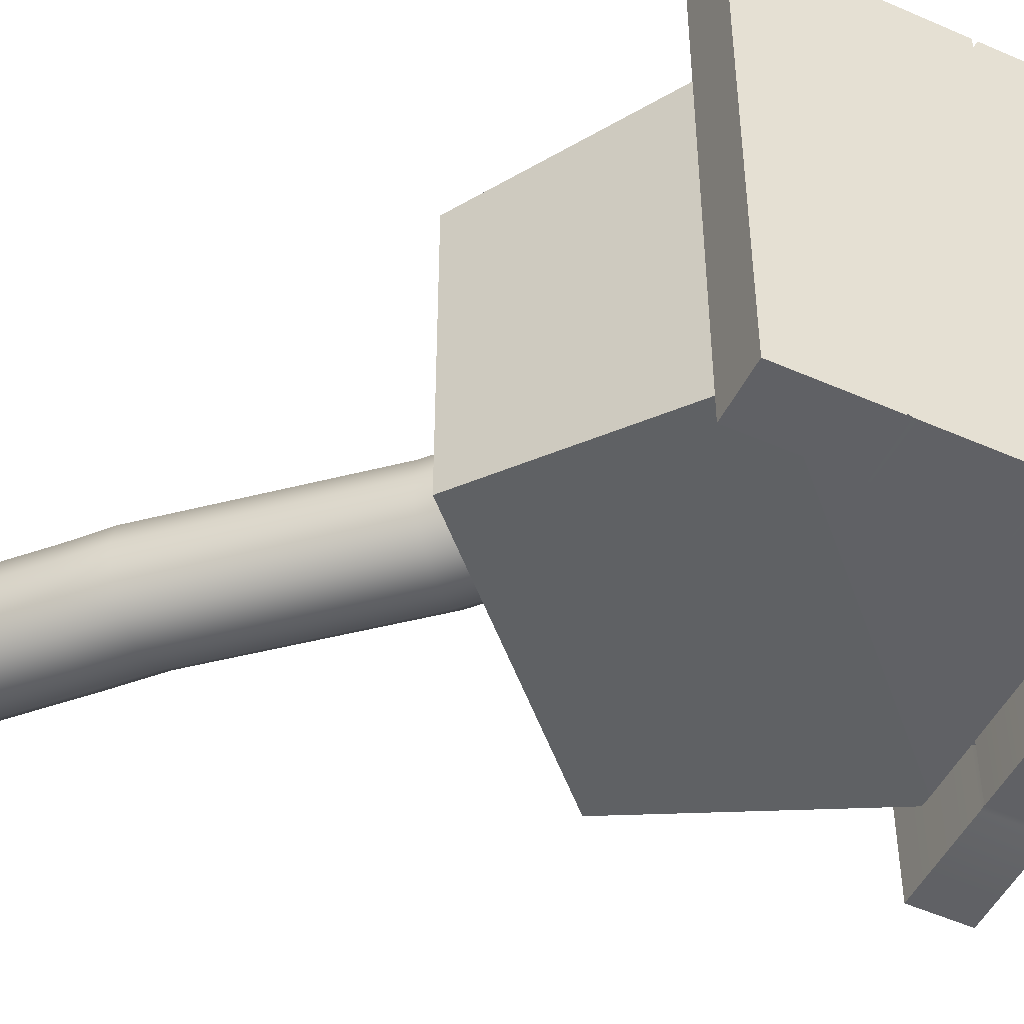
<metadata>
{"format":"obj","ext":"obj","renderer":"f3d","projection":"perspective","resolution":1024,"background":"white","views":[{"elev":-49.7,"azim":108.9,"up":"+Z"}]}
</metadata>
<code>
o model_1793
v -0.1019 1.908 0.493
v 0.000365 1.805 0.493
v 0.1019 1.907 0.493
v -0.000365 2.009 0.493
v -0.1019 1.908 -0.493
v -0.1019 1.908 0.493
v -0.000365 2.009 0.493
v -0.000365 2.009 -0.493
v 0.000365 1.805 -0.493
v -0.1019 1.908 -0.493
v -0.000365 2.009 -0.493
v 0.1019 1.907 -0.493
v 0.000365 1.805 0.493
v 0.000365 1.805 -0.493
v 0.1019 1.907 -0.493
v 0.1019 1.907 0.493
v 0.1019 1.907 0.493
v 0.1019 1.907 -0.493
v -0.000365 2.009 -0.493
v -0.000365 2.009 0.493
v 0.000365 1.805 -0.493
v 0.000365 1.805 0.493
v -0.1019 1.908 0.493
v -0.1019 1.908 -0.493
v 0.4277 1.402 0.4683
v 0.4277 1.402 -0.4683
v 0.5035 1.477 -0.4683
v 0.5035 1.477 0.4683
v 0.2923 1.538 0.4683
v 0.293 1.545 0.4572
v 0.293 1.545 -0.4572
v 0.2923 1.538 -0.4683
v 0.2857 1.545 0.4683
v 0.2857 1.545 -0.4683
v 0.2857 1.545 0.4683
v 0.293 1.545 0.4572
v 0.3609 1.613 0.4572
v 0.3614 1.62 0.4683
v 0.2923 1.538 0.4683
v 0.3681 1.613 0.4683
v 0.3614 1.62 0.4683
v 0.3609 1.613 0.4572
v 0.3609 1.613 -0.4572
v 0.3614 1.62 -0.4683
v 0.3681 1.613 0.4683
v 0.3681 1.613 -0.4683
v 0.3614 1.62 -0.4683
v 0.3609 1.613 -0.4572
v 0.293 1.545 -0.4572
v 0.2857 1.545 -0.4683
v 0.3681 1.613 -0.4683
v 0.2923 1.538 -0.4683
v 0.1536 1.677 0.4683
v 0.1546 1.685 0.4572
v 0.1546 1.685 -0.4572
v 0.1536 1.677 -0.4683
v 0.1469 1.684 0.4683
v 0.1469 1.684 -0.4683
v 0.1469 1.684 0.4683
v 0.1546 1.685 0.4572
v 0.2225 1.752 0.4572
v 0.2227 1.759 0.4683
v 0.1536 1.677 0.4683
v 0.2293 1.753 0.4683
v 0.2227 1.759 0.4683
v 0.2225 1.752 0.4572
v 0.2225 1.752 -0.4572
v 0.2227 1.759 -0.4683
v 0.2293 1.753 0.4683
v 0.2293 1.753 -0.4683
v 0.2227 1.759 -0.4683
v 0.2225 1.752 -0.4572
v 0.1546 1.685 -0.4572
v 0.1469 1.684 -0.4683
v 0.2293 1.753 -0.4683
v 0.1536 1.677 -0.4683
v 0.0115 1.82 0.4683
v 0.08725 1.895 0.4683
v 0.0115 1.82 -0.4683
v 0.08725 1.895 -0.4683
v 0.08725 1.895 -0.4683
v 0.08725 1.895 0.4683
v 0.0115 1.82 0.4683
v 0.0115 1.82 -0.4683
v 0.4277 1.402 0.4683
v 0.5035 1.477 0.4683
v 0.5035 1.477 0.4683
v 0.5035 1.477 -0.4683
v 0.4277 1.402 -0.4683
v 0.5035 1.477 -0.4683
v 0.4277 1.402 -0.4683
v 0.4277 1.402 0.4683
v -0.4255 1.402 -0.4683
v -0.4255 1.402 0.4683
v -0.5012 1.477 0.4683
v -0.5012 1.477 -0.4683
v -0.2901 1.538 -0.4683
v -0.2908 1.545 -0.4572
v -0.2908 1.545 0.4572
v -0.2901 1.538 0.4683
v -0.2834 1.545 -0.4683
v -0.2834 1.545 0.4683
v -0.2834 1.545 -0.4683
v -0.2908 1.545 -0.4572
v -0.3586 1.613 -0.4572
v -0.3591 1.62 -0.4683
v -0.2901 1.538 -0.4683
v -0.3658 1.613 -0.4683
v -0.3591 1.62 -0.4683
v -0.3586 1.613 -0.4572
v -0.3586 1.613 0.4572
v -0.3591 1.62 0.4683
v -0.3658 1.613 -0.4683
v -0.3658 1.613 0.4683
v -0.3591 1.62 0.4683
v -0.3586 1.613 0.4572
v -0.2908 1.545 0.4572
v -0.2834 1.545 0.4683
v -0.3658 1.613 0.4683
v -0.2901 1.538 0.4683
v -0.1513 1.677 -0.4683
v -0.1524 1.685 -0.4572
v -0.1524 1.685 0.4572
v -0.1513 1.677 0.4683
v -0.1446 1.684 -0.4683
v -0.1446 1.684 0.4683
v -0.1446 1.684 -0.4683
v -0.1524 1.685 -0.4572
v -0.2202 1.752 -0.4572
v -0.2204 1.759 -0.4683
v -0.1513 1.677 -0.4683
v -0.2271 1.753 -0.4683
v -0.2204 1.759 -0.4683
v -0.2202 1.752 -0.4572
v -0.2202 1.752 0.4572
v -0.2204 1.759 0.4683
v -0.2271 1.753 -0.4683
v -0.2271 1.753 0.4683
v -0.2204 1.759 0.4683
v -0.2202 1.752 0.4572
v -0.1524 1.685 0.4572
v -0.1446 1.684 0.4683
v -0.2271 1.753 0.4683
v -0.1513 1.677 0.4683
v -0.009233 1.82 -0.4683
v -0.08498 1.895 -0.4683
v -0.009233 1.82 0.4683
v -0.08498 1.895 0.4683
v -0.08498 1.895 0.4683
v -0.08498 1.895 -0.4683
v -0.009233 1.82 -0.4683
v -0.009233 1.82 0.4683
v -0.4255 1.402 -0.4683
v -0.5012 1.477 -0.4683
v -0.5012 1.477 -0.4683
v -0.5012 1.477 0.4683
v -0.4255 1.402 0.4683
v -0.5012 1.477 0.4683
v -0.4255 1.402 0.4683
v -0.4255 1.402 -0.4683
v 0.08797 0.897 -0.05432
v 0.0482 0.897 -0.09408
v 0.05432 1.009 -0.09408
v 0.09408 1.009 -0.05432
v -0.006111 0.897 -0.1086
v 0 1.009 -0.1086
v -0.06043 0.897 -0.09408
v -0.05432 1.009 -0.09408
v -0.1002 0.897 -0.05432
v -0.09408 1.009 -0.05432
v -0.1147 0.897 0
v -0.1086 1.009 0
v -0.1147 0.897 0
v -0.1002 0.897 0.05432
v -0.09408 1.009 0.05432
v -0.1086 1.009 0
v -0.06043 0.897 0.09408
v -0.05432 1.009 0.09408
v -0.006111 0.897 0.1086
v 0 1.009 0.1086
v 0.0482 0.897 0.09408
v 0.05432 1.009 0.09408
v 0.08797 0.897 0.05432
v 0.09408 1.009 0.05432
v 0.1025 0.897 0
v 0.1086 1.009 0
v 0.1025 0.897 0
v 0.1086 1.009 0
v 0.05432 0 -0.09408
v 0.09408 0 -0.05432
v 0 0 0
v 0 0 -0.1086
v -0.05432 0 -0.09408
v -0.09408 0 -0.05432
v -0.1086 0 0
v -0.09408 0 0.05432
v -0.05432 0 0.09408
v 0 0 0.1086
v 0.05432 0 0.09408
v 0.09408 0 0.05432
v 0.1086 0 0
v 0.09408 0 -0.05432
v 0.05432 0 -0.09408
v 0.06703 0.3752 -0.09394
v 0.1066 0.3782 -0.05408
v 0 0 -0.1086
v 0.0129 0.3712 -0.1086
v -0.05432 0 -0.09408
v -0.04131 0.3672 -0.09422
v -0.09408 0 -0.05432
v -0.08108 0.3644 -0.05456
v -0.1086 0 0
v -0.09574 0.3634 -0.0002771
v -0.1086 0 0
v -0.09408 0 0.05432
v -0.08137 0.3646 0.05408
v -0.09574 0.3634 -0.0002771
v -0.05432 0 0.09408
v -0.04183 0.3676 0.09394
v 0 0 0.1086
v 0.01231 0.3716 0.1086
v 0.05432 0 0.09408
v 0.06652 0.3756 0.09422
v 0.09408 0 0.05432
v 0.1063 0.3784 0.05456
v 0.1086 0 0
v 0.1209 0.3793 0.0002771
v 0.1086 0 0
v 0.1209 0.3793 0.0002771
v 0.07227 0.4677 -0.09421
v 0.112 0.465 -0.05454
v 0.01804 0.4712 -0.1086
v -0.03613 0.4747 -0.09395
v -0.07572 0.4772 -0.05409
v -0.09012 0.4781 0.0002612
v -0.07547 0.477 0.05454
v -0.09012 0.4781 0.0002612
v -0.0357 0.4743 0.09421
v 0.01853 0.4708 0.1086
v 0.0727 0.4673 0.09395
v 0.1123 0.4648 0.05409
v 0.1267 0.464 -0.0002612
v 0.1267 0.464 -0.0002612
v 0.04872 1.142 0.1825
v 0.02813 1.163 0.1825
v 0.02813 1.163 0.3794
v 0.04872 1.142 0.3794
v 0 1.17 0.1825
v 0 1.17 0.3794
v -0.02813 1.163 0.1825
v -0.02813 1.163 0.3794
v -0.04872 1.142 0.1825
v -0.04872 1.142 0.3794
v -0.05626 1.114 0.1825
v -0.05626 1.114 0.3794
v -0.05626 1.114 0.1825
v -0.04872 1.086 0.1825
v -0.04872 1.086 0.3794
v -0.05626 1.114 0.3794
v -0.02813 1.065 0.1825
v -0.02813 1.065 0.3794
v 0 1.058 0.1825
v 0 1.058 0.3794
v 0.02813 1.065 0.1825
v 0.02813 1.065 0.3794
v 0.04872 1.086 0.1825
v 0.04872 1.086 0.3794
v 0.05626 1.114 0.1825
v 0.05626 1.114 0.3794
v 0.05626 1.114 0.1825
v 0.04872 1.142 0.3794
v 0.05626 1.114 0.3794
v 0.04872 1.142 0.3794
v 0.02813 1.163 0.3794
v 0 1.114 0.3794
v 0 1.17 0.3794
v -0.02813 1.163 0.3794
v -0.04872 1.142 0.3794
v -0.05626 1.114 0.3794
v -0.04872 1.086 0.3794
v -0.02813 1.065 0.3794
v 0 1.058 0.3794
v 0.02813 1.065 0.3794
v 0.04872 1.086 0.3794
v 0.05626 1.114 0.3794
v 0.3827 1.464 -0.3492
v -0.3827 1.464 -0.3492
v 0 1.845 -0.3492
v -0.2989 1.002 -0.2989
v 0.2989 1.002 -0.2989
v 0.2989 1.002 -0.241
v -0.2989 1.002 -0.241
v 0.3827 1.464 -0.2894
v 0.2989 1.002 -0.241
v 0.2989 1.002 -0.2989
v 0.3827 1.464 -0.3492
v -0.2989 1.002 -0.2989
v -0.2989 1.002 -0.241
v -0.3827 1.464 -0.2894
v -0.3827 1.464 -0.3492
v 0.2989 1.002 0.241
v 0.2989 1.002 0.2989
v -0.2989 1.002 0.2989
v -0.2989 1.002 0.241
v -0.3827 1.464 0.2894
v -0.2989 1.002 0.241
v -0.2989 1.002 0.2989
v -0.3827 1.464 0.3492
v 0.3827 1.464 0.2894
v 0.2989 1.002 0.241
v 0.2989 1.002 -0.241
v 0.3827 1.464 -0.2894
v 0.2989 1.002 -0.241
v 0.2989 1.002 0.241
v -0.2989 1.002 0.241
v -0.2989 1.002 -0.241
v -0.3827 1.464 -0.2894
v -0.2989 1.002 -0.241
v -0.2989 1.002 0.241
v -0.3827 1.464 0.2894
v 0 1.845 0.3492
v -0.2537 1.513 0.3492
v 0.2537 1.513 0.3492
v 0.3827 1.464 -0.3492
v 0.2989 1.002 -0.2989
v -0.2989 1.002 -0.2989
v -0.3827 1.464 -0.3492
v -0.3827 1.464 0.3492
v -0.2989 1.002 0.2989
v -0.2539 1.442 0.3427
v 0.2989 1.002 0.2989
v 0.2539 1.442 0.3427
v -0.2721 1.463 0.2766
v -0.2539 1.442 0.2746
v 0.2539 1.442 0.2746
v 0.2721 1.463 0.2766
v 0.2539 1.442 0.3427
v 0.2721 1.463 0.3446
v 0.2721 1.463 0.2766
v 0.2539 1.442 0.2746
v -0.2721 1.463 0.2766
v -0.2721 1.463 0.3446
v -0.2539 1.442 0.3427
v -0.2539 1.442 0.2746
v -0.2539 1.442 0.3427
v 0.2539 1.442 0.3427
v 0.2539 1.442 0.2746
v -0.2539 1.442 0.2746
v 0.272 1.492 0.2792
v 0.272 1.492 0.3472
v 0.2537 1.513 0.3492
v 0.2537 1.513 0.2811
v 0.2537 1.513 0.3492
v -0.2537 1.513 0.3492
v -0.2537 1.513 0.2811
v 0.2537 1.513 0.2811
v -0.2537 1.513 0.3492
v -0.272 1.492 0.3472
v -0.272 1.492 0.2792
v -0.2537 1.513 0.2811
v 0.3827 1.464 0.3492
v -0.3827 1.464 0.3492
v -0.2537 1.513 0.3492
v 0 1.845 0.3492
v 0.3827 1.464 0.3492
v 0.2537 1.513 0.3492
v 0.272 1.492 0.3472
v 0.2721 1.463 0.3446
v -0.272 1.492 0.3472
v -0.2537 1.513 0.3492
v -0.2721 1.463 0.3446
v -0.272 1.492 0.2792
v 0.272 1.492 0.2792
v 0.2537 1.513 0.2811
v -0.2537 1.513 0.2811
v 0.2989 1.002 0.2989
v 0.2989 1.002 0.241
v 0.3827 1.464 0.2894
v 0.3827 1.464 0.3492
v 0.2482 1.261 0.324
v 0.1465 1.261 0.324
v 0.2482 1.277 0.3347
v 0.1465 1.277 0.3347
v 0.2482 1.277 0.3347
v 0.1465 1.277 0.3347
v 0.2482 1.275 0.353
v 0.1465 1.275 0.353
v 0.2482 1.257 0.3606
v 0.1465 1.257 0.3606
v 0.2482 1.241 0.3499
v 0.1465 1.241 0.3499
v 0.2482 1.243 0.3316
v 0.1465 1.243 0.3316
v 0.2482 1.243 0.3316
v 0.1465 1.243 0.3316
v 0.2482 1.261 0.324
v 0.2482 1.277 0.3347
v 0.2482 1.257 0.3606
v 0.2482 1.275 0.353
v 0.2482 1.243 0.3316
v 0.2482 1.241 0.3499
v 0.1465 1.275 0.353
v 0.1465 1.277 0.3347
v 0.1465 1.257 0.3606
v 0.1465 1.261 0.324
v 0.1465 1.243 0.3316
v 0.1465 1.241 0.3499
v 0.1504 1.26 0.3331
v 0.1504 1.307 0.3385
v 0.1504 1.261 0.324
v 0.1504 1.313 0.3285
v 0.2443 1.313 0.3285
v 0.2443 1.307 0.3385
v 0.2443 1.261 0.324
v 0.2443 1.26 0.3331
v 0.2443 1.307 0.3385
v 0.1504 1.307 0.3385
v 0.2443 1.26 0.3331
v 0.1504 1.26 0.3331
v 0.2443 1.313 0.3285
v 0.1504 1.313 0.3285
v 0.2443 1.307 0.3385
v 0.1504 1.307 0.3385
v 0.1504 1.216 0.3292
v 0.1504 1.26 0.3331
v 0.1504 1.217 0.32
v 0.1465 1.261 0.324
v 0.2443 1.216 0.3292
v 0.2443 1.217 0.32
v 0.2443 1.26 0.3331
v 0.2482 1.261 0.324
v 0.2443 1.216 0.3292
v 0.1504 1.216 0.3292
v 0.2283 1.194 0.3272
v 0.1664 1.194 0.3272
v 0.1664 1.194 0.3272
v 0.1504 1.216 0.3292
v 0.1664 1.195 0.318
v 0.1504 1.217 0.32
v 0.2283 1.195 0.318
v 0.2283 1.194 0.3272
v 0.1664 1.195 0.318
v 0.1664 1.194 0.3272
v 0.2443 1.217 0.32
v 0.2443 1.216 0.3292
v 0.2283 1.195 0.318
v 0.2283 1.194 0.3272
v 0.2443 1.26 0.3331
v 0.1504 1.26 0.3331
v 0.2633 1.26 0.3295
v 0.1326 1.26 0.3295
v 0.2633 1.272 0.337
v 0.1326 1.272 0.337
v 0.2633 1.272 0.337
v 0.1326 1.272 0.337
v 0.2633 1.27 0.3497
v 0.1326 1.27 0.3497
v 0.2633 1.258 0.3551
v 0.1326 1.258 0.3551
v 0.2633 1.247 0.3476
v 0.1326 1.247 0.3476
v 0.2633 1.248 0.3348
v 0.1326 1.248 0.3348
v 0.2633 1.248 0.3348
v 0.1326 1.248 0.3348
v 0.2633 1.26 0.3295
v 0.2633 1.272 0.337
v 0.2633 1.258 0.3551
v 0.2633 1.27 0.3497
v 0.2633 1.248 0.3348
v 0.2633 1.247 0.3476
v 0.1326 1.27 0.3497
v 0.1326 1.272 0.337
v 0.1326 1.258 0.3551
v 0.1326 1.26 0.3295
v 0.1326 1.248 0.3348
v 0.1326 1.247 0.3476
v -0.1419 1.261 0.324
v -0.2436 1.261 0.324
v -0.1419 1.277 0.3347
v -0.2436 1.277 0.3347
v -0.1419 1.277 0.3347
v -0.2436 1.277 0.3347
v -0.1419 1.275 0.353
v -0.2436 1.275 0.353
v -0.1419 1.257 0.3606
v -0.2436 1.257 0.3606
v -0.1419 1.241 0.3499
v -0.2436 1.241 0.3499
v -0.1419 1.243 0.3316
v -0.2436 1.243 0.3316
v -0.1419 1.243 0.3316
v -0.2436 1.243 0.3316
v -0.1419 1.261 0.324
v -0.1419 1.277 0.3347
v -0.1419 1.257 0.3606
v -0.1419 1.275 0.353
v -0.1419 1.243 0.3316
v -0.1419 1.241 0.3499
v -0.2436 1.275 0.353
v -0.2436 1.277 0.3347
v -0.2436 1.257 0.3606
v -0.2436 1.261 0.324
v -0.2436 1.243 0.3316
v -0.2436 1.241 0.3499
v -0.2397 1.26 0.3331
v -0.2397 1.307 0.3385
v -0.2397 1.261 0.324
v -0.2397 1.313 0.3285
v -0.1458 1.313 0.3285
v -0.1458 1.307 0.3385
v -0.1458 1.261 0.324
v -0.1458 1.26 0.3331
v -0.1458 1.307 0.3385
v -0.2397 1.307 0.3385
v -0.1458 1.26 0.3331
v -0.2397 1.26 0.3331
v -0.1458 1.313 0.3285
v -0.2397 1.313 0.3285
v -0.1458 1.307 0.3385
v -0.2397 1.307 0.3385
v -0.2397 1.216 0.3292
v -0.2397 1.26 0.3331
v -0.2397 1.217 0.32
v -0.2436 1.261 0.324
v -0.1458 1.216 0.3292
v -0.1458 1.217 0.32
v -0.1458 1.26 0.3331
v -0.1419 1.261 0.324
v -0.1458 1.216 0.3292
v -0.2397 1.216 0.3292
v -0.1618 1.194 0.3272
v -0.2237 1.194 0.3272
v -0.2237 1.194 0.3272
v -0.2397 1.216 0.3292
v -0.2237 1.195 0.318
v -0.2397 1.217 0.32
v -0.1618 1.195 0.318
v -0.1618 1.194 0.3272
v -0.2237 1.195 0.318
v -0.2237 1.194 0.3272
v -0.1458 1.217 0.32
v -0.1458 1.216 0.3292
v -0.1618 1.195 0.318
v -0.1618 1.194 0.3272
v -0.1458 1.26 0.3331
v -0.2397 1.26 0.3331
v -0.1268 1.26 0.3295
v -0.2575 1.26 0.3295
v -0.1268 1.272 0.337
v -0.2575 1.272 0.337
v -0.1268 1.272 0.337
v -0.2575 1.272 0.337
v -0.1268 1.27 0.3497
v -0.2575 1.27 0.3497
v -0.1268 1.258 0.3551
v -0.2575 1.258 0.3551
v -0.1268 1.247 0.3476
v -0.2575 1.247 0.3476
v -0.1268 1.248 0.3348
v -0.2575 1.248 0.3348
v -0.1268 1.248 0.3348
v -0.2575 1.248 0.3348
v -0.1268 1.26 0.3295
v -0.1268 1.272 0.337
v -0.1268 1.258 0.3551
v -0.1268 1.27 0.3497
v -0.1268 1.248 0.3348
v -0.1268 1.247 0.3476
v -0.2575 1.27 0.3497
v -0.2575 1.272 0.337
v -0.2575 1.258 0.3551
v -0.2575 1.26 0.3295
v -0.2575 1.248 0.3348
v -0.2575 1.247 0.3476
g surface_000
f 21 23 24
f 21 22 23
f 17 19 20
f 17 18 19
f 13 15 16
f 13 14 15
f 9 11 12
f 9 10 11
f 5 7 8
f 5 6 7
f 1 3 4
f 1 2 3
f 91 92 29
f 91 29 32
f 29 31 32
f 29 30 31
f 30 34 31
f 30 33 34
f 34 33 53
f 34 53 56
f 53 55 56
f 53 54 55
f 54 58 55
f 54 57 58
f 58 57 83
f 58 83 84
f 89 51 90
f 89 52 51
f 48 51 52
f 48 52 49
f 47 48 49
f 47 49 50
f 47 50 76
f 47 76 75
f 72 75 76
f 72 76 73
f 71 72 73
f 71 73 74
f 71 74 79
f 71 79 80
f 87 88 46
f 87 46 45
f 42 45 46
f 42 46 43
f 41 42 43
f 41 43 44
f 41 44 70
f 41 70 69
f 66 69 70
f 66 70 67
f 65 66 67
f 65 67 68
f 65 68 81
f 65 81 82
f 40 85 86
f 40 39 85
f 36 39 40
f 36 40 37
f 35 36 37
f 35 37 38
f 64 35 38
f 64 63 35
f 60 63 64
f 60 64 61
f 59 60 61
f 59 61 62
f 77 59 62
f 77 62 78
f 25 27 28
f 25 26 27
f 159 160 97
f 159 97 100
f 97 99 100
f 97 98 99
f 98 102 99
f 98 101 102
f 102 101 121
f 102 121 124
f 121 123 124
f 121 122 123
f 122 126 123
f 122 125 126
f 126 125 151
f 126 151 152
f 157 119 158
f 157 120 119
f 116 119 120
f 116 120 117
f 115 116 117
f 115 117 118
f 115 118 144
f 115 144 143
f 140 143 144
f 140 144 141
f 139 140 141
f 139 141 142
f 139 142 147
f 139 147 148
f 155 156 114
f 155 114 113
f 110 113 114
f 110 114 111
f 109 110 111
f 109 111 112
f 109 112 138
f 109 138 137
f 134 137 138
f 134 138 135
f 133 134 135
f 133 135 136
f 133 136 149
f 133 149 150
f 108 153 154
f 108 107 153
f 104 107 108
f 104 108 105
f 103 104 105
f 103 105 106
f 132 103 106
f 132 131 103
f 128 131 132
f 128 132 129
f 127 128 129
f 127 129 130
f 145 127 130
f 145 130 146
f 93 95 96
f 93 94 95
f 224 226 227
f 224 227 225
f 222 224 225
f 222 225 223
f 220 222 223
f 220 223 221
f 218 220 221
f 225 227 242
f 225 242 241
f 223 225 241
f 223 241 240
f 221 223 240
f 221 240 239
f 219 221 239
f 218 221 219
f 215 218 219
f 215 219 216
f 214 215 216
f 241 242 185
f 241 185 183
f 240 241 183
f 240 183 181
f 239 240 181
f 239 181 179
f 238 239 179
f 219 239 238
f 216 219 238
f 216 238 236
f 217 216 236
f 214 216 217
f 183 185 186
f 183 186 184
f 181 183 184
f 181 184 182
f 179 181 182
f 179 182 180
f 177 179 180
f 238 179 177
f 236 238 177
f 236 177 174
f 237 236 174
f 217 236 237
f 177 180 178
f 174 177 178
f 174 178 175
f 173 174 175
f 237 174 173
f 173 175 176
f 210 212 213
f 210 213 211
f 208 210 211
f 208 211 209
f 206 208 209
f 206 209 207
f 203 206 207
f 211 213 235
f 211 235 234
f 209 211 234
f 209 234 233
f 207 209 233
f 207 233 232
f 204 207 232
f 203 207 204
f 202 203 204
f 202 204 205
f 228 202 205
f 234 235 171
f 234 171 169
f 233 234 169
f 233 169 167
f 232 233 167
f 232 167 165
f 230 232 165
f 204 232 230
f 205 204 230
f 205 230 231
f 229 205 231
f 228 205 229
f 169 171 172
f 169 172 170
f 167 169 170
f 167 170 168
f 165 167 168
f 165 168 166
f 162 165 166
f 230 165 162
f 231 230 162
f 231 162 161
f 243 231 161
f 229 231 243
f 162 166 163
f 161 162 163
f 161 163 164
f 187 161 164
f 243 161 187
f 187 164 188
f 190 201 191
f 201 200 191
f 200 199 191
f 199 198 191
f 198 197 191
f 197 196 191
f 196 195 191
f 195 194 191
f 194 193 191
f 193 192 191
f 192 189 191
f 189 190 191
f 270 271 272
f 270 244 271
f 266 268 269
f 266 269 267
f 264 266 267
f 264 267 265
f 262 264 265
f 262 265 263
f 260 262 263
f 260 263 261
f 257 260 261
f 257 261 258
f 256 257 258
f 256 258 259
f 252 254 255
f 252 255 253
f 250 252 253
f 250 253 251
f 248 250 251
f 248 251 249
f 245 248 249
f 245 249 246
f 244 245 246
f 244 246 247
f 285 273 275
f 273 274 275
f 274 276 275
f 276 277 275
f 277 278 275
f 278 279 275
f 279 280 275
f 280 281 275
f 281 282 275
f 282 283 275
f 283 284 275
f 284 285 275
f 362 363 364
f 286 287 288
f 376 378 379
f 376 377 378
f 372 374 375
f 372 373 374
f 333 373 372
f 333 336 373
f 333 335 336
f 333 334 335
f 328 369 370
f 369 328 371
f 371 328 330
f 328 329 330
f 329 332 330
f 329 331 332
f 365 332 331
f 368 332 365
f 368 365 367
f 366 367 365
f 321 323 361
f 321 322 323
f 357 359 360
f 357 358 359
f 358 341 359
f 358 342 341
f 341 342 343
f 341 343 344
f 353 355 356
f 353 354 355
f 349 351 352
f 349 350 351
f 338 350 349
f 338 349 339
f 337 338 339
f 337 339 340
f 345 347 348
f 345 346 347
f 324 326 327
f 324 325 326
f 317 319 320
f 317 318 319
f 313 315 316
f 313 314 315
f 309 311 312
f 309 310 311
f 305 307 308
f 305 306 307
f 301 303 304
f 301 302 303
f 297 299 300
f 297 298 299
f 293 295 296
f 293 294 295
f 289 291 292
f 289 290 291
f 476 477 475
f 475 477 474
f 474 473 475
f 472 473 474
f 470 468 471
f 466 468 470
f 466 467 468
f 468 467 469
f 464 465 450
f 450 465 451
f 450 451 452
f 452 451 453
f 462 461 463
f 460 461 462
f 460 459 461
f 458 459 460
f 458 457 459
f 456 457 458
f 456 455 457
f 454 455 456
f 433 448 449
f 432 448 433
f 432 433 434
f 434 433 435
f 446 445 447
f 444 445 446
f 442 441 443
f 440 441 442
f 438 437 439
f 436 437 438
f 430 429 431
f 428 429 430
f 426 425 427
f 424 425 426
f 422 421 423
f 420 421 422
f 418 417 419
f 416 417 418
f 414 413 415
f 412 413 414
f 410 409 411
f 408 409 410
f 406 407 405
f 405 407 404
f 404 403 405
f 402 403 404
f 400 398 401
f 396 398 400
f 396 397 398
f 398 397 399
f 394 395 380
f 380 395 381
f 380 381 382
f 382 381 383
f 392 391 393
f 390 391 392
f 390 389 391
f 388 389 390
f 388 387 389
f 386 387 388
f 386 385 387
f 384 385 386
f 574 575 573
f 573 575 572
f 572 571 573
f 570 571 572
f 568 566 569
f 564 566 568
f 564 565 566
f 566 565 567
f 562 563 548
f 548 563 549
f 548 549 550
f 550 549 551
f 560 559 561
f 558 559 560
f 558 557 559
f 556 557 558
f 556 555 557
f 554 555 556
f 554 553 555
f 552 553 554
f 531 546 547
f 530 546 531
f 530 531 532
f 532 531 533
f 544 543 545
f 542 543 544
f 540 539 541
f 538 539 540
f 536 535 537
f 534 535 536
f 528 527 529
f 526 527 528
f 524 523 525
f 522 523 524
f 520 519 521
f 518 519 520
f 516 515 517
f 514 515 516
f 512 511 513
f 510 511 512
f 508 507 509
f 506 507 508
f 504 505 503
f 503 505 502
f 502 501 503
f 500 501 502
f 498 496 499
f 494 496 498
f 494 495 496
f 496 495 497
f 492 493 478
f 478 493 479
f 478 479 480
f 480 479 481
f 490 489 491
f 488 489 490
f 488 487 489
f 486 487 488
f 486 485 487
f 484 485 486
f 484 483 485
f 482 483 484

</code>
